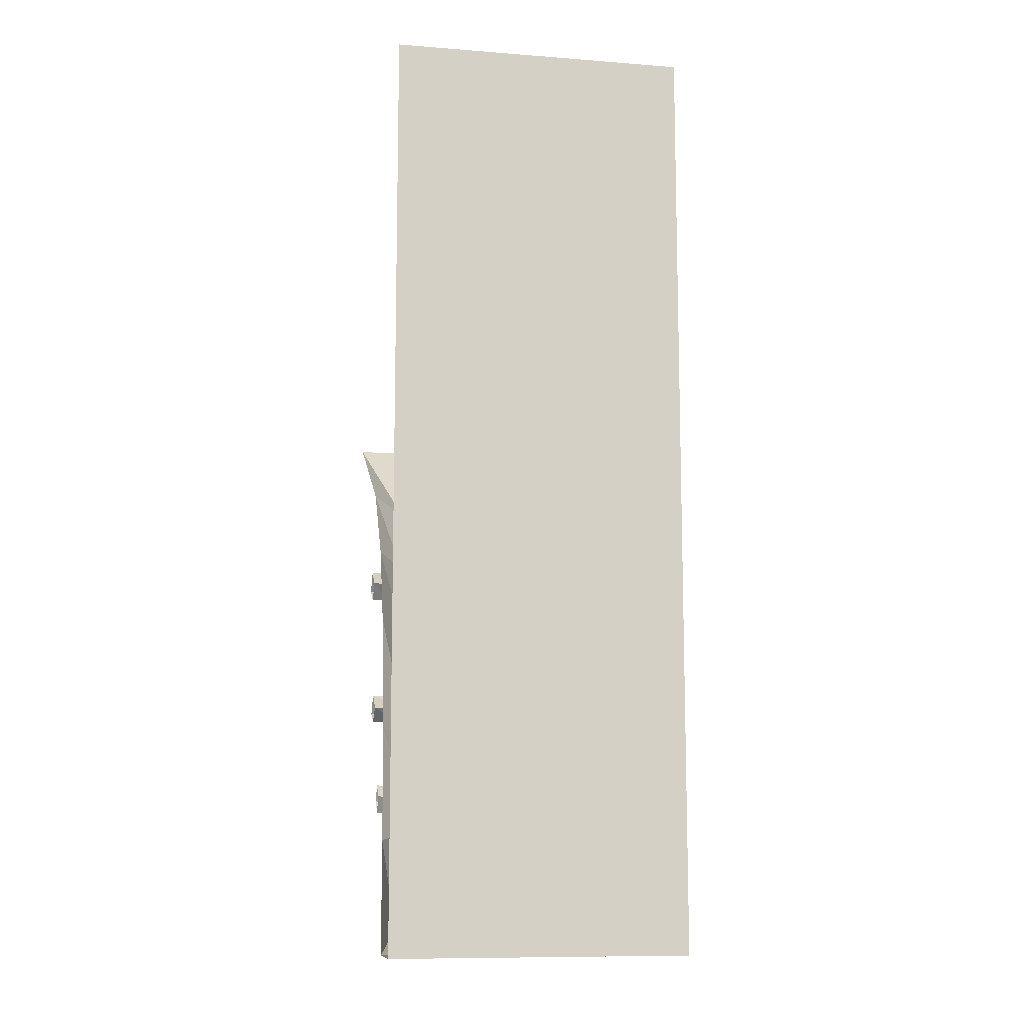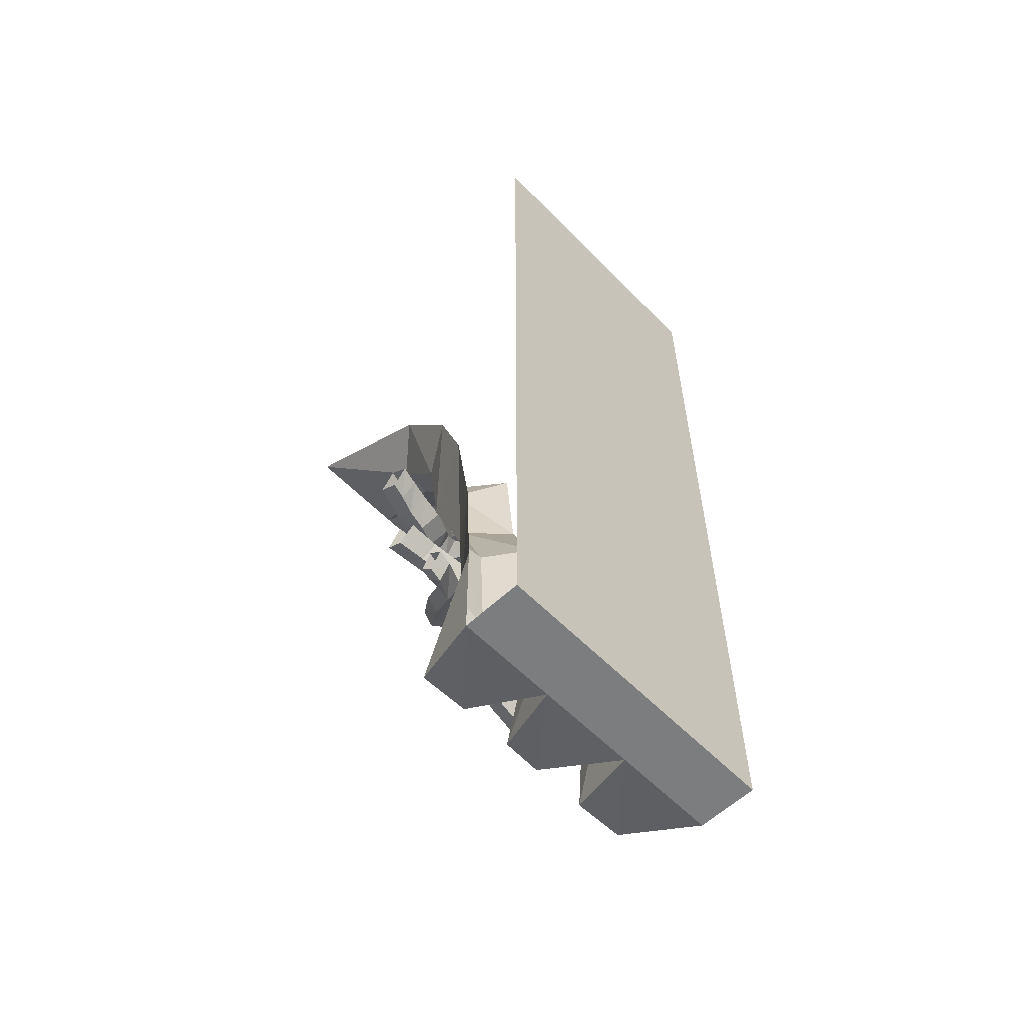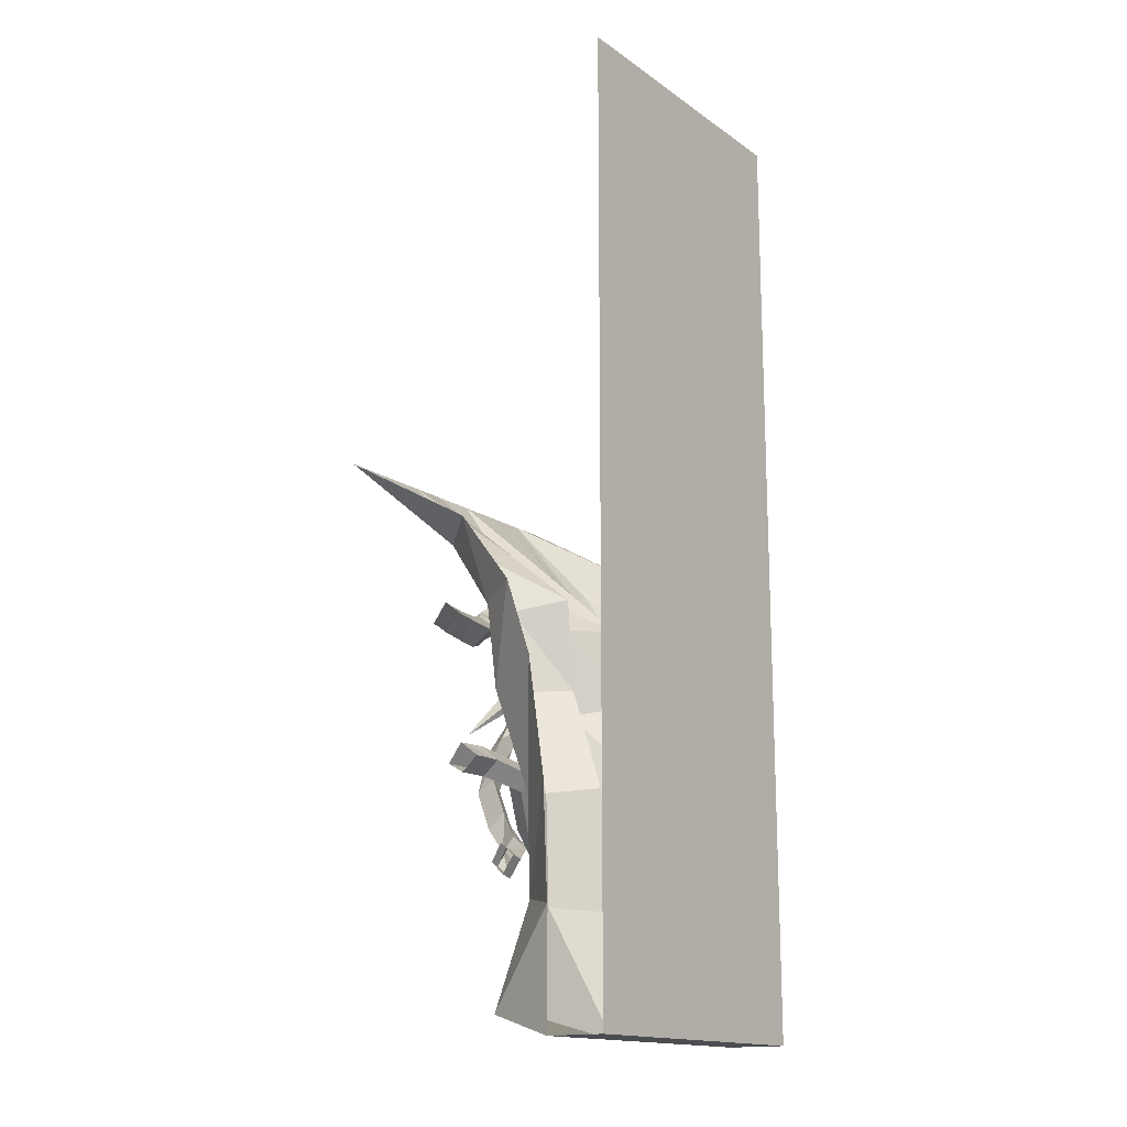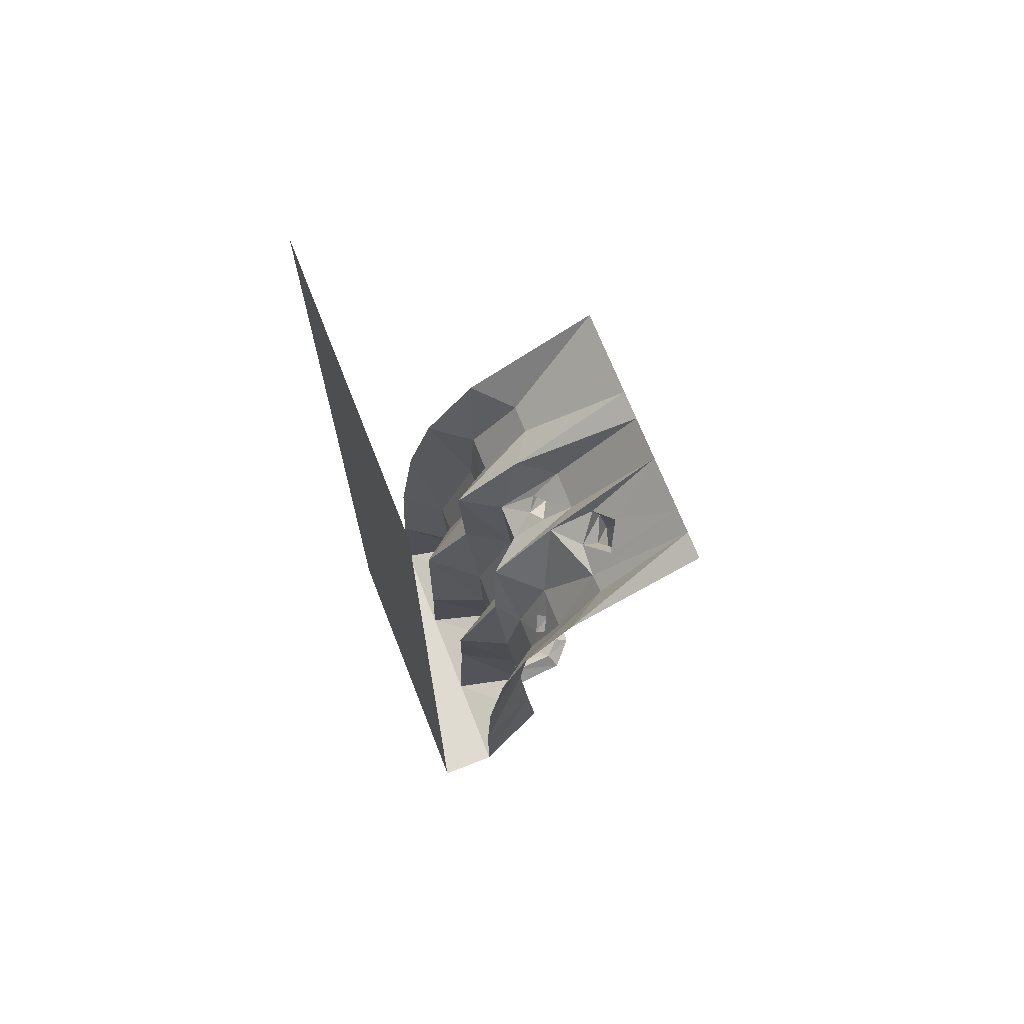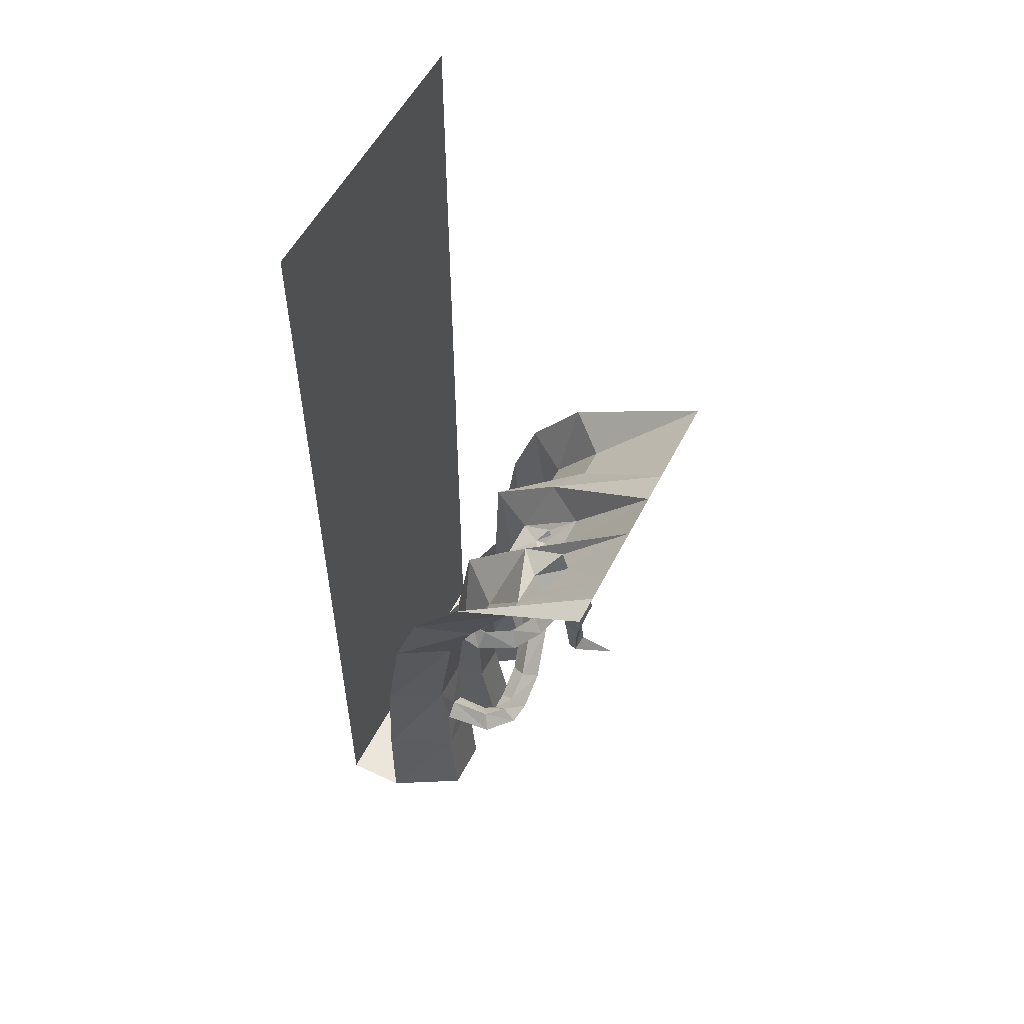
<metadata>
{"format":"obj","ext":"obj","renderer":"f3d","projection":"perspective","resolution":1024,"background":"white","views":[{"elev":-10.5,"azim":79.1,"up":"+Y"},{"elev":-59.0,"azim":43.9,"up":"+Y"},{"elev":-16.0,"azim":36.0,"up":"+Y"},{"elev":70.1,"azim":158.5,"up":"+Y"},{"elev":54.5,"azim":-153.5,"up":"+Y"}]}
</metadata>
<code>
v -0.09375 -0.5391 0.5
v -0.03125 -0.5859 0.5
v -0.04688 -0.5859 0.4375
v -0.1094 -0.5391 0.4453
v -0.1406 -0.6016 0.5
v -0.1562 -0.6016 0.4531
v -0.07812 -0.6406 0.5
v -0.09375 -0.6406 0.4453
v -0.1172 -0.6406 0.3828
v -0.0625 -0.5859 0.375
v -0.125 -0.5391 0.3828
v -0.1797 -0.6016 0.3906
v -0.1875 -0.6016 0.3359
v -0.1328 -0.6406 0.3125
v -0.07812 -0.5859 0.2891
v -0.1328 -0.5391 0.3125
v -0.1719 -0.5156 0.2344
v -0.2344 -0.5781 0.25
v -0.1719 -0.6172 0.2344
v -0.1172 -0.5625 0.2109
v -0.1406 -0.5312 0.1797
v -0.2031 -0.4844 0.1797
v -0.2656 -0.5469 0.1797
v -0.2031 -0.5859 0.1797
v -0.2031 -0.5625 0.1328
v -0.1484 -0.5078 0.1406
v -0.2031 -0.4609 0.1328
v -0.2656 -0.5234 0.1172
v -0.2109 -0.4688 0.007812
v -0.1641 -0.5078 0.0625
v -0.1484 -0.4688 0.09375
v -0.1797 -0.4297 0.0625
v -0.1484 -0.4219 0.03125
v -0.1172 -0.4531 -0.02344
v -0.08594 -0.4844 0.03125
v -0.1172 -0.4531 0.07812
v -0.2188 -0.3516 0.09375
v -0.2188 -0.3594 -0.04688
v 0 -0.5391 -0.02344
v 0 -0.5391 0.1094
v -0.08594 -0.3125 0.1719
v -0.5 0 0.0625
v -0.5 0 -0.04688
v -0.5 0 -0.1016
v -0.1094 -0.3359 -0.1094
v 0.1172 -0.5391 -0.125
v 0.1406 -0.7891 -0.1797
v -0.01562 -0.8203 -0.05469
v -0.01562 -0.8203 0.05469
v 0.1484 -0.5 0.1797
v -0.1641 -0.3125 0.2812
v -0.5 0 0.1719
v 0.1328 -1.312 0.5
v 0.1797 -1.352 0.5
v 0.1719 -1.359 0.4531
v 0.125 -1.32 0.4609
v 0.1016 -1.367 0.5
v 0.09375 -1.375 0.4609
v 0.1406 -1.406 0.5
v 0.1328 -1.414 0.4531
v 0.07031 -1.352 0.3594
v 0.1172 -1.312 0.3516
v 0.1094 -1.281 0.4062
v 0.07031 -1.328 0.4062
v -0.02344 -1.242 0.3594
v -0.03125 -1.266 0.3125
v 0.007812 -1.227 0.2891
v 0.02344 -1.195 0.3438
v -0.09375 -1.062 0.25
v -0.1406 -1.109 0.2656
v -0.1484 -1.133 0.2266
v -0.1094 -1.094 0.1953
v -0.1406 -0.9453 0.09375
v -0.1406 -0.9141 0.1484
v -0.1953 -0.9609 0.1484
v -0.1875 -0.9844 0.1094
v -0.1953 -0.8906 0.01562
v -0.1484 -0.8516 0.007812
v -0.1797 -0.7969 0.02344
v -0.2188 -0.8594 0.02344
v -0.2109 -0.7578 -0.1719
v -0.1875 -0.7891 -0.1719
v -0.1406 -0.75 -0.1719
v -0.1719 -0.6953 -0.1562
v -0.1406 -0.6406 -0.2734
v -0.1641 -0.7031 -0.3047
v -0.1484 -0.7344 -0.2891
v -0.1094 -0.6953 -0.2656
v -0.04688 -0.6797 -0.3047
v -0.05469 -0.625 -0.3359
v -0.04688 -0.6875 -0.375
v -0.04688 -0.7188 -0.3516
v 0.03906 -0.7109 -0.3516
v 0.01562 -0.6641 -0.3047
v -0.007812 -0.6172 -0.3359
v 0.01562 -0.6641 -0.375
v 0.07031 -0.7812 -0.3828
v 0.07031 -0.7812 -0.2656
v -0.03125 -0.5703 -0.25
v -0.03125 -0.5625 -0.3984
v 0.2344 -0.75 -0.5
v 0.2891 -1.125 -0.5
v 0.1172 -1.141 -0.3906
v 0.1172 -1.141 -0.2422
v -0.1875 -0.3359 -0.3281
v -0.1875 -0.3203 -0.3984
v 0.1484 -0.5 -0.5
v -0.02344 -0.9922 0.5
v 0.03906 -1.039 0.5
v 0.03906 -1.039 0.3984
v -0.01562 -0.9922 0.4062
v -0.07031 -1.055 0.5
v -0.0625 -1.055 0.4141
v -0.01562 -1.086 0.5
v -0.007812 -1.086 0.4062
v 0.02344 -1.117 0.2578
v 0.07031 -1.078 0.2344
v 0.01562 -1.031 0.2188
v -0.03125 -1.086 0.25
v -0.1016 -1.211 0.1094
v -0.04688 -1.234 0.125
v 0 -1.203 0.09375
v -0.05469 -1.172 0.05469
v -0.09375 -1.273 -0.09375
v -0.1406 -1.32 -0.04688
v -0.08594 -1.352 -0.03125
v -0.03906 -1.312 -0.05469
v -0.04688 -1.344 -0.1797
v -0.1016 -1.297 -0.2031
v -0.1484 -1.352 -0.1797
v -0.09375 -1.391 -0.1797
v -0.08594 -1.391 -0.25
v -0.04688 -1.344 -0.2422
v -0.09375 -1.297 -0.2578
v -0.1406 -1.344 -0.2656
v -0.0625 -1.344 -0.3516
v -0.03125 -1.391 -0.2969
v -0.007812 -1.344 -0.2656
v -0.03906 -1.297 -0.3125
v 0.1016 -1.297 -0.3203
v 0.1016 -1.344 -0.3672
v 0.09375 -1.391 -0.3047
v 0.1016 -1.344 -0.2656
v 0.08594 -1.5 -0.3984
v 0.08594 -1.5 -0.2266
v 0.2891 -1.125 -0.1641
v 0.1172 -1.164 -0.07031
v 0.1172 -1.141 0.0625
v 0.1406 -0.7891 0.1406
v 0 -0.5391 0.2812
v -0.1641 -0.3125 0.3828
v -0.5 0 0.2812
v -0.5 0 -0.3984
v -0.5 0 -0.5
v -0.03125 -0.2656 -0.5
v -0.5 0 -0.3125
v -0.2656 -0.25 -0.2969
v -0.3203 -0.1953 -0.2031
v -0.2656 -0.25 -0.125
v -0.1953 -0.3203 -0.2109
v -0.2578 -0.3672 -0.2109
v -0.3203 -0.3203 -0.2812
v -0.375 -0.2734 -0.1953
v -0.2969 -0.3203 -0.125
v -0.3281 -0.4609 -0.1328
v -0.3047 -0.4609 -0.2109
v -0.375 -0.4609 -0.2422
v -0.4062 -0.4375 -0.1641
v -0.3672 -0.5938 -0.1562
v -0.3281 -0.5781 -0.1484
v -0.3203 -0.5625 -0.2031
v -0.375 -0.5781 -0.2188
v -0.3672 -0.7109 -0.2031
v -0.375 -0.6875 -0.1562
v -0.3359 -0.7109 -0.1562
v -0.3359 -0.7266 -0.1875
v -0.4688 -0.8281 -0.08594
v 0.3047 -1.5 -0.5
v 0.3047 -1.875 -0.5
v 0.05469 -1.797 -0.4062
v -0.03125 -0.2656 0.5
v -0.5 0 0.5
v -0.5 0 0.3906
v 0 -0.5391 0.4062
v 0.1484 -0.5 0.5
v 0.02344 -0.8125 0.3906
v 0.2344 -0.75 0.5
v 0.1562 -1.156 0.3984
v 0.2891 -1.125 0.5
v 0.1484 -1.469 0.375
v 0.3047 -1.5 0.5
v 0.05469 -1.805 0.4219
v 0.3047 -1.875 0.5
v 0.05469 -1.797 0.2578
v 0.3047 -1.875 0.1719
v 0.5 -1.875 0.5
v 0.5 -1.875 -0.5
v 0.5 1.25 -0.5
v 0.5 1.25 0.5
v 0.02344 -0.8047 0.2734
v 0.1562 -1.141 0.3047
v 0.1484 -1.484 0.2812
v 0.2891 -1.125 0.2031
v 0.3047 -1.5 0.1484
v 0.1094 -1.477 0.0625
v 0.05469 -1.797 0.07812
v 0.05469 -1.805 -0.04688
v 0.3047 -1.875 -0.1562
v 0.05469 -1.805 -0.2344
v 0.1094 -1.469 -0.0625
v 0.2812 -1.461 -0.1328
f 1 2 3
f 1 3 4
f 7 8 2
f 2 8 3
f 3 8 9
f 3 9 10
f 3 10 4
f 4 10 11
f 9 14 10
f 10 14 15
f 10 15 11
f 11 15 16
f 14 19 15
f 15 19 20
f 15 20 16
f 16 20 17
f 17 20 21
f 17 21 22
f 19 24 20
f 20 24 21
f 21 24 25
f 21 25 26
f 21 26 22
f 22 26 27
f 25 30 26
f 26 30 31
f 26 31 27
f 27 31 32
f 30 35 31
f 31 35 36
f 31 36 32
f 32 36 33
f 53 54 55
f 53 55 56
f 59 60 54
f 54 60 55
f 55 60 61
f 55 61 62
f 55 62 56
f 56 62 63
f 61 66 62
f 62 66 67
f 62 67 63
f 63 67 68
f 66 71 67
f 67 71 72
f 67 72 68
f 68 72 69
f 69 72 73
f 69 73 74
f 71 76 72
f 72 76 73
f 73 76 77
f 73 77 78
f 73 78 74
f 74 78 79
f 77 82 78
f 78 82 83
f 78 83 79
f 79 83 84
f 82 87 83
f 83 87 88
f 83 88 84
f 84 88 85
f 85 88 89
f 85 89 90
f 87 92 88
f 88 92 89
f 89 92 93
f 89 93 94
f 89 94 90
f 90 94 95
f 108 109 110
f 108 110 111
f 114 115 109
f 109 115 110
f 110 115 116
f 110 116 117
f 110 117 111
f 111 117 118
f 116 121 117
f 117 121 122
f 117 122 118
f 118 122 123
f 121 126 122
f 122 126 127
f 122 127 123
f 123 127 124
f 124 127 128
f 124 128 129
f 126 131 127
f 127 131 128
f 128 131 132
f 128 132 133
f 128 133 129
f 129 133 134
f 132 137 133
f 133 137 138
f 133 138 134
f 134 138 139
f 137 142 138
f 138 142 143
f 138 143 139
f 139 143 140
f 1 4 5
f 5 4 6
f 5 6 7
f 7 6 8
f 4 11 6
f 6 11 12
f 6 12 8
f 8 12 9
f 9 12 13
f 9 13 14
f 11 16 12
f 12 16 13
f 13 16 17
f 13 17 18
f 13 18 14
f 14 18 19
f 17 22 18
f 18 22 23
f 18 23 19
f 19 23 24
f 22 27 23
f 23 27 28
f 23 28 24
f 24 28 25
f 25 28 29
f 25 29 30
f 27 32 28
f 28 32 29
f 29 32 33
f 29 33 34
f 29 34 30
f 30 34 35
f 53 56 57
f 57 56 58
f 57 58 59
f 59 58 60
f 56 63 58
f 58 63 64
f 58 64 60
f 60 64 61
f 61 64 65
f 61 65 66
f 63 68 64
f 64 68 65
f 65 68 69
f 65 69 70
f 65 70 66
f 66 70 71
f 69 74 70
f 70 74 75
f 70 75 71
f 71 75 76
f 74 79 75
f 75 79 80
f 75 80 76
f 76 80 77
f 77 80 81
f 77 81 82
f 79 84 80
f 80 84 81
f 81 84 85
f 81 85 86
f 81 86 82
f 82 86 87
f 85 90 86
f 86 90 91
f 86 91 87
f 87 91 92
f 90 95 91
f 91 95 96
f 91 96 92
f 92 96 93
f 108 111 112
f 112 111 113
f 112 113 114
f 114 113 115
f 111 118 113
f 113 118 119
f 113 119 115
f 115 119 116
f 116 119 120
f 116 120 121
f 118 123 119
f 119 123 120
f 120 123 124
f 120 124 125
f 120 125 121
f 121 125 126
f 124 129 125
f 125 129 130
f 125 130 126
f 126 130 131
f 129 134 130
f 130 134 135
f 130 135 131
f 131 135 132
f 132 135 136
f 132 136 137
f 134 139 135
f 135 139 136
f 136 139 140
f 136 140 141
f 136 141 137
f 137 141 142
f 157 160 161
f 157 161 162
f 157 162 158
f 158 162 163
f 158 163 159
f 159 163 164
f 159 164 160
f 160 164 161
f 161 164 165
f 161 165 166
f 161 166 162
f 162 166 167
f 162 167 163
f 163 167 168
f 163 168 164
f 164 168 165
f 165 168 169
f 165 169 170
f 165 170 166
f 166 170 171
f 166 171 167
f 167 171 172
f 167 172 168
f 168 172 169
f 169 172 173
f 169 173 174
f 169 174 170
f 170 174 175
f 170 175 171
f 171 175 176
f 171 176 172
f 172 176 173
f 173 176 177
f 173 177 174
f 174 177 175
f 175 177 176
f 33 36 37
f 33 37 38
f 33 38 34
f 34 38 39
f 34 39 35
f 35 39 40
f 35 40 36
f 36 40 37
f 37 40 41
f 38 45 46
f 38 46 39
f 40 50 41
f 41 50 51
f 99 46 45
f 99 45 105
f 99 105 100
f 100 105 106
f 100 106 107
f 50 150 51
f 51 150 151
f 107 106 155
f 181 151 184
f 181 184 185
f 151 150 184
f 37 41 42
f 37 42 38
f 38 42 43
f 38 43 44
f 38 44 45
f 41 51 52
f 41 52 42
f 51 151 152
f 51 152 52
f 153 154 155
f 153 155 106
f 153 106 105
f 153 105 156
f 156 105 157
f 156 157 158
f 156 158 44
f 44 158 159
f 44 159 45
f 45 159 160
f 45 160 105
f 105 160 157
f 151 181 182
f 151 182 183
f 151 183 152
f 39 46 47
f 39 47 48
f 39 48 40
f 40 48 49
f 40 49 50
f 93 96 97
f 93 97 98
f 93 98 94
f 94 98 99
f 94 99 95
f 95 99 100
f 95 100 96
f 96 100 97
f 97 100 101
f 98 47 46
f 98 46 99
f 100 107 101
f 49 149 50
f 50 149 150
f 185 184 186
f 185 186 187
f 184 150 200
f 184 200 186
f 150 149 200
f 97 101 102
f 97 102 103
f 97 103 98
f 98 103 104
f 98 104 47
f 104 146 47
f 47 146 48
f 48 146 147
f 48 147 49
f 49 147 148
f 49 148 149
f 187 186 188
f 187 188 189
f 186 200 201
f 186 201 188
f 200 149 203
f 200 203 201
f 149 148 203
f 140 143 104
f 140 104 103
f 140 103 141
f 141 103 144
f 141 144 142
f 142 144 145
f 142 145 143
f 143 145 104
f 104 145 146
f 178 144 103
f 178 103 102
f 189 188 190
f 189 190 191
f 188 201 202
f 188 202 190
f 201 203 204
f 201 204 202
f 203 148 205
f 203 205 204
f 148 147 210
f 148 210 205
f 147 146 211
f 147 211 210
f 146 145 211
f 179 180 144
f 179 144 178
f 191 190 192
f 191 192 193
f 193 192 194
f 193 194 195
f 193 195 196
f 196 195 197
f 190 202 194
f 190 194 192
f 202 204 195
f 202 195 194
f 204 205 206
f 204 206 195
f 195 206 207
f 195 207 208
f 195 208 197
f 197 208 179
f 179 208 180
f 180 208 209
f 180 209 145
f 180 145 144
f 205 210 207
f 205 207 206
f 210 211 208
f 210 208 207
f 211 145 209
f 211 209 208
f 196 197 198
f 196 198 199

</code>
